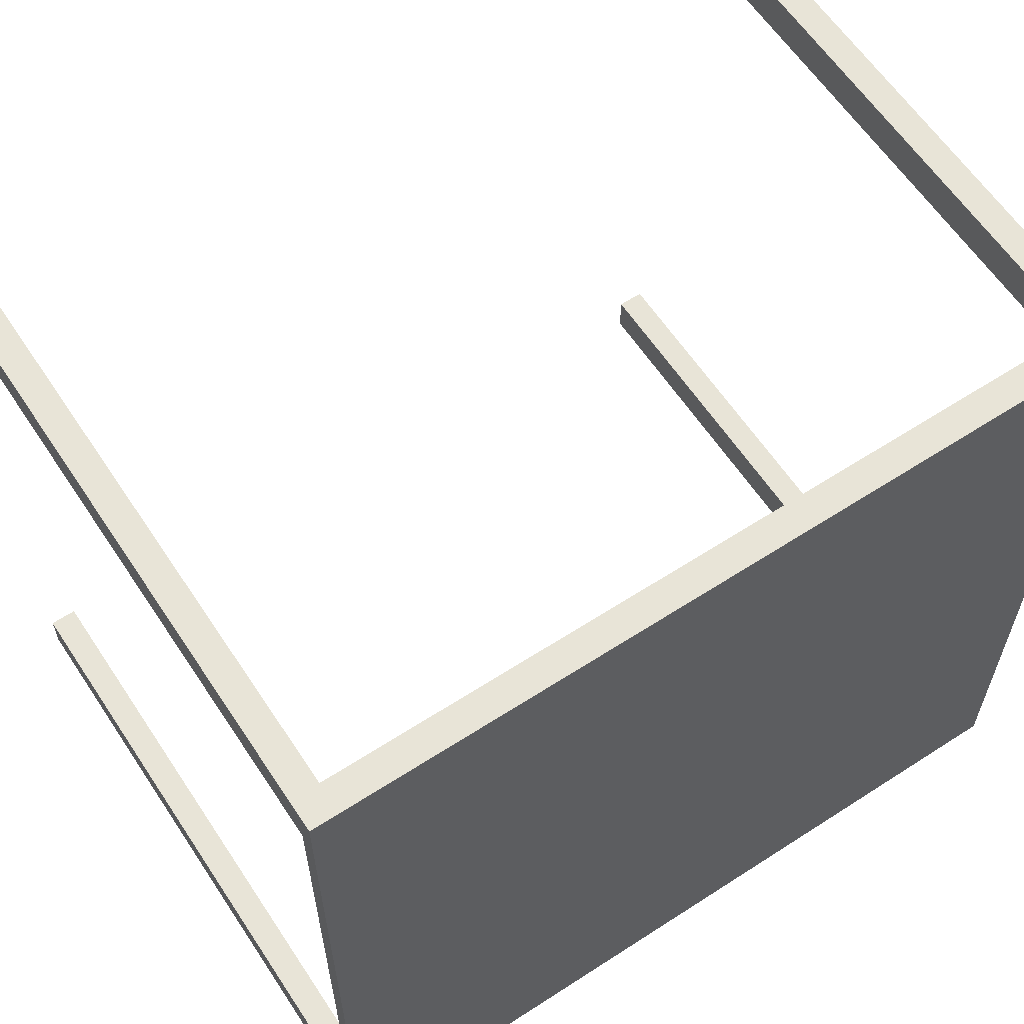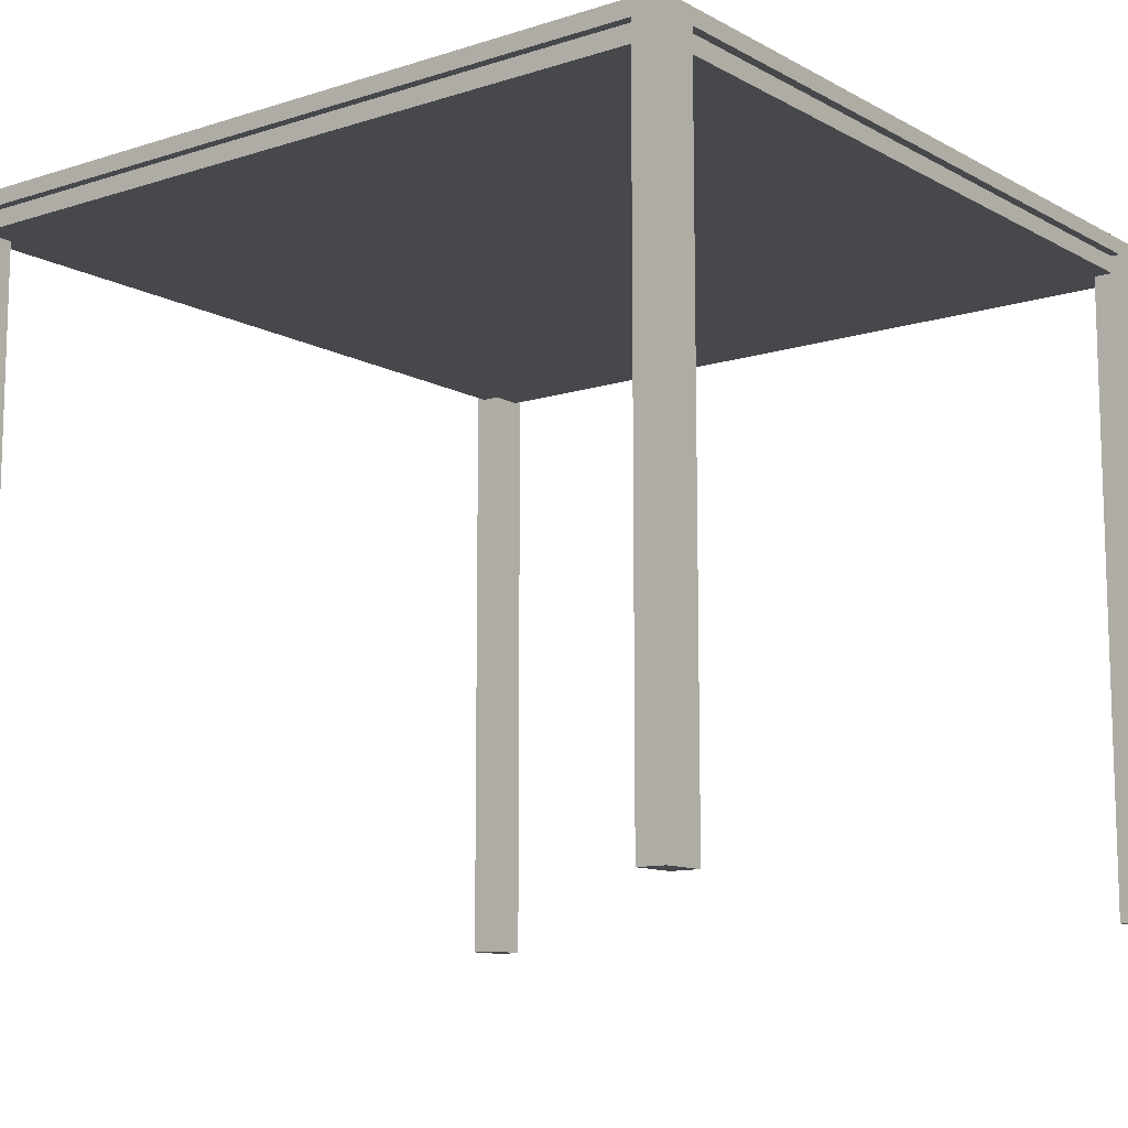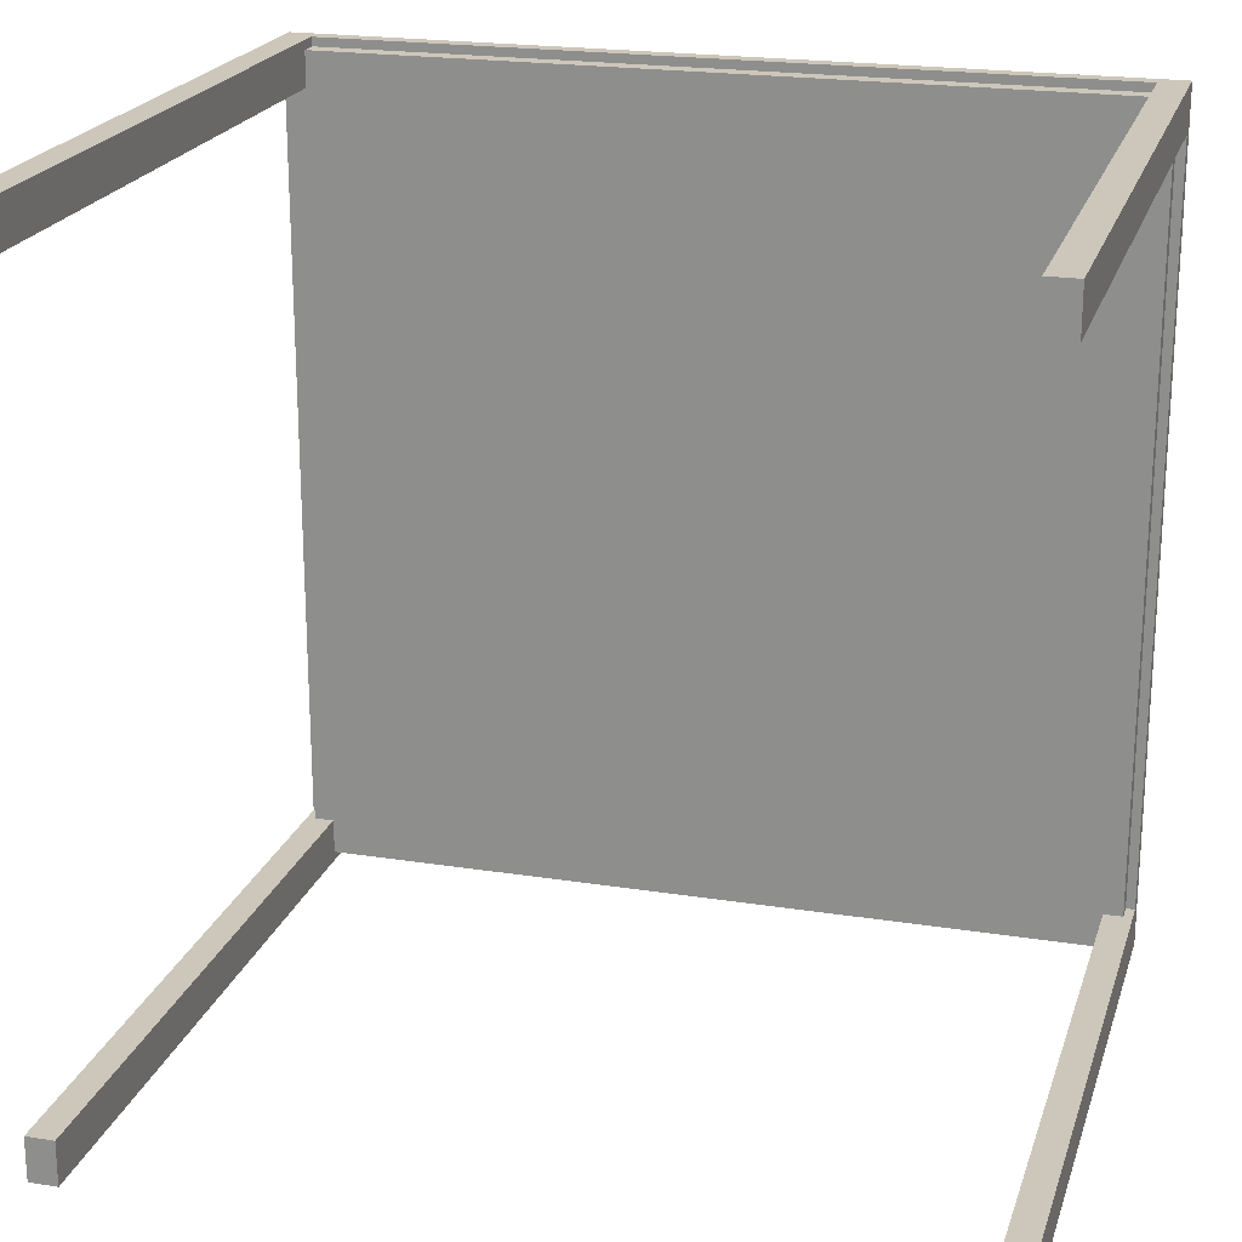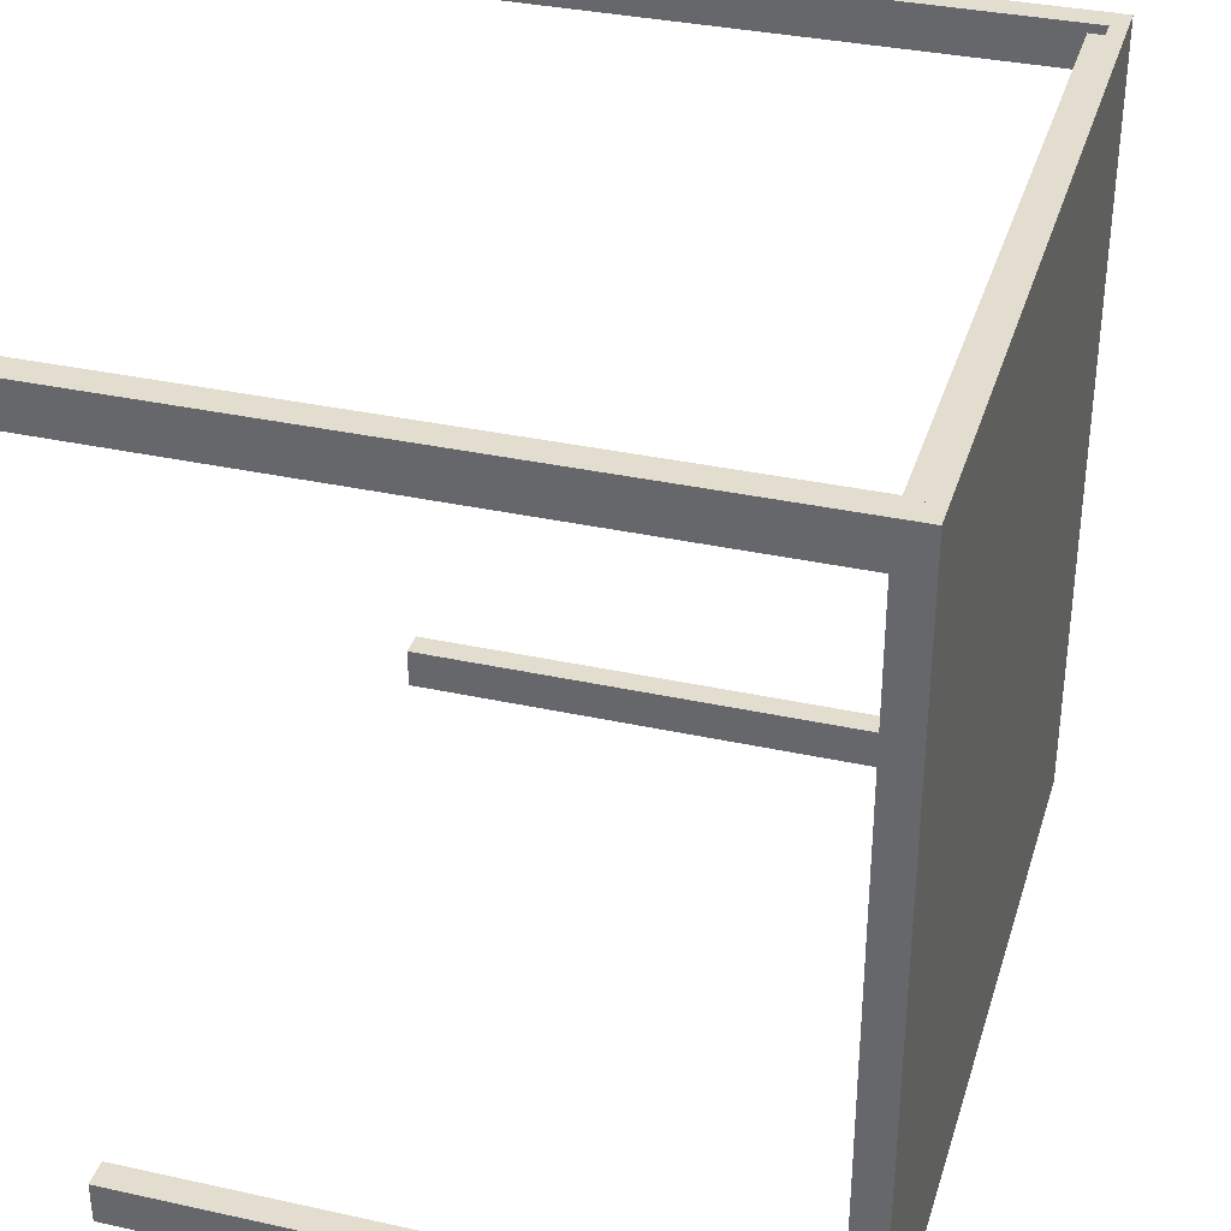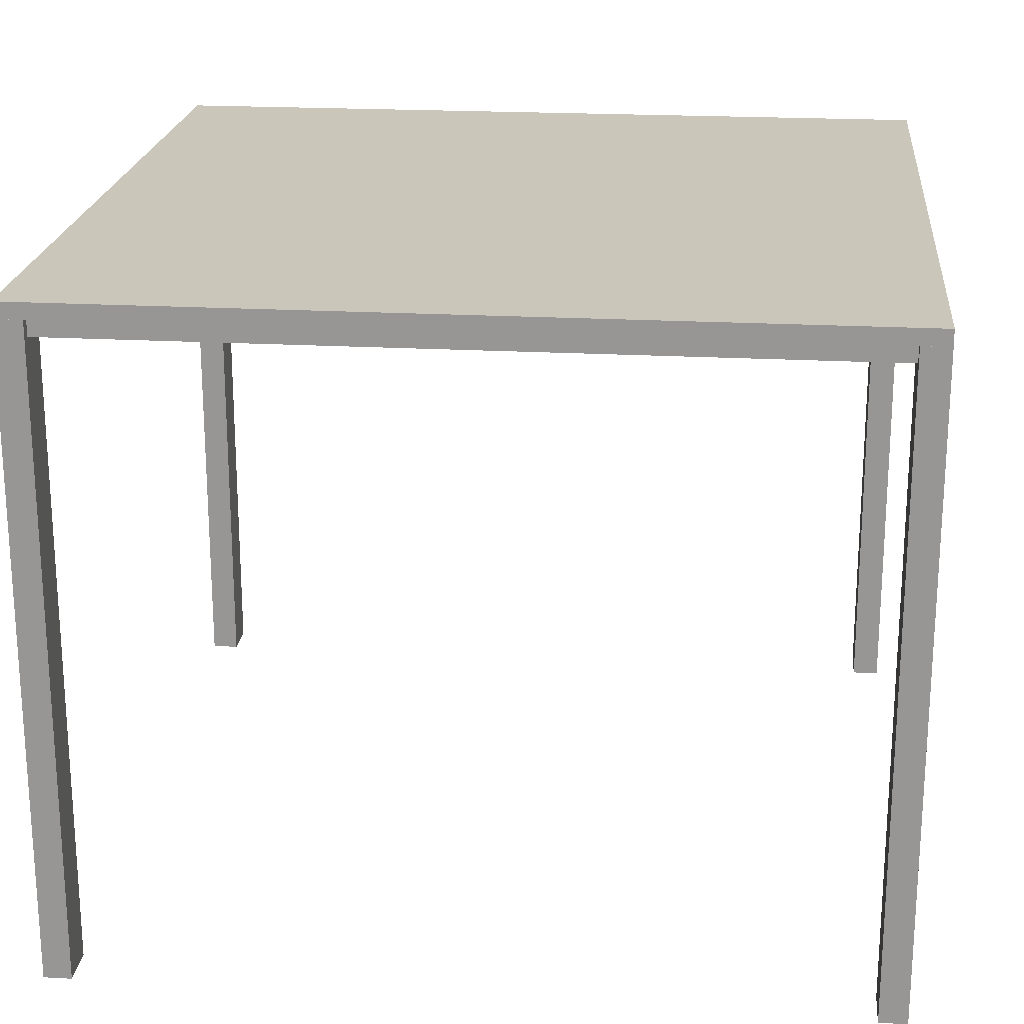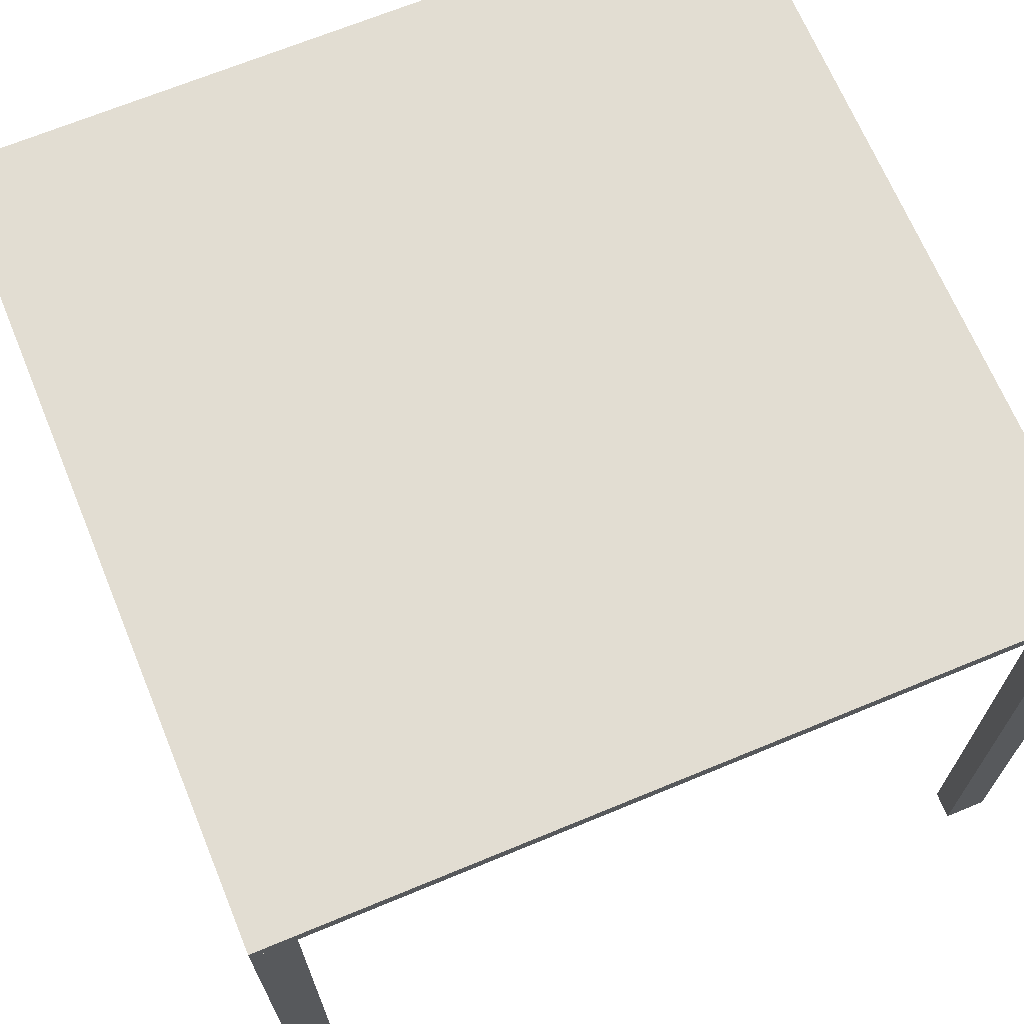
<metadata>
{"format":"obj","ext":"obj","renderer":"f3d","projection":"perspective","resolution":1024,"background":"white","views":[{"elev":61.4,"azim":146.6,"up":"+Z"},{"elev":-11.3,"azim":-142.3,"up":"+Y"},{"elev":21.3,"azim":15.7,"up":"+Z"},{"elev":34.9,"azim":106.3,"up":"+Z"},{"elev":21.1,"azim":-174.3,"up":"+Y"},{"elev":68.2,"azim":67.5,"up":"+Y"}]}
</metadata>
<code>
o Kostka.001
v -0.734 1.166 0.734
v -0.734 1.198 0.734
v -0.734 1.166 -0.734
v -0.734 1.198 -0.734
v 0.734 1.166 0.734
v 0.734 1.198 0.734
v 0.734 1.166 -0.734
v 0.734 1.198 -0.734
v -0.75 1.198 0.75
v -0.75 1.227 0.75
v -0.75 1.198 -0.75
v -0.75 1.227 -0.75
v 0.75 1.198 0.75
v 0.75 1.227 0.75
v 0.75 1.198 -0.75
v 0.75 1.227 -0.75
v 0.6993 -0.001624 0.671
v 0.6993 -0.001624 0.7501
v 0.6993 1.198 0.671
v 0.6993 1.198 0.7501
v 0.7501 -0.001624 0.671
v 0.7501 -0.001624 0.7501
v 0.7501 1.198 0.671
v 0.7501 1.198 0.7501
v -0.6993 -0.001624 0.671
v -0.6993 -0.001624 0.7501
v -0.6993 1.198 0.671
v -0.6993 1.198 0.7501
v -0.7501 -0.001624 0.671
v -0.7501 -0.001624 0.7501
v -0.7501 1.198 0.671
v -0.7501 1.198 0.7501
v 0.6993 -0.001624 -0.671
v 0.6993 -0.001624 -0.7501
v 0.6993 1.198 -0.671
v 0.6993 1.198 -0.7501
v 0.7501 -0.001624 -0.671
v 0.7501 -0.001624 -0.7501
v 0.7501 1.198 -0.671
v 0.7501 1.198 -0.7501
v -0.6993 -0.001624 -0.671
v -0.6993 -0.001624 -0.7501
v -0.6993 1.198 -0.671
v -0.6993 1.198 -0.7501
v -0.7501 -0.001624 -0.671
v -0.7501 -0.001624 -0.7501
v -0.7501 1.198 -0.671
v -0.7501 1.198 -0.7501
f 1 2 4 3
f 3 4 8 7
f 7 8 6 5
f 5 6 2 1
f 3 7 5 1
f 8 4 2 6
f 9 10 12 11
f 11 12 16 15
f 15 16 14 13
f 13 14 10 9
f 11 15 13 9
f 16 12 10 14
f 17 18 20 19
f 19 20 24 23
f 23 24 22 21
f 21 22 18 17
f 19 23 21 17
f 24 20 18 22
f 25 27 28 26
f 27 31 32 28
f 31 29 30 32
f 29 25 26 30
f 27 25 29 31
f 32 30 26 28
f 33 35 36 34
f 35 39 40 36
f 39 37 38 40
f 37 33 34 38
f 35 33 37 39
f 40 38 34 36
f 41 42 44 43
f 43 44 48 47
f 47 48 46 45
f 45 46 42 41
f 43 47 45 41
f 48 44 42 46

</code>
